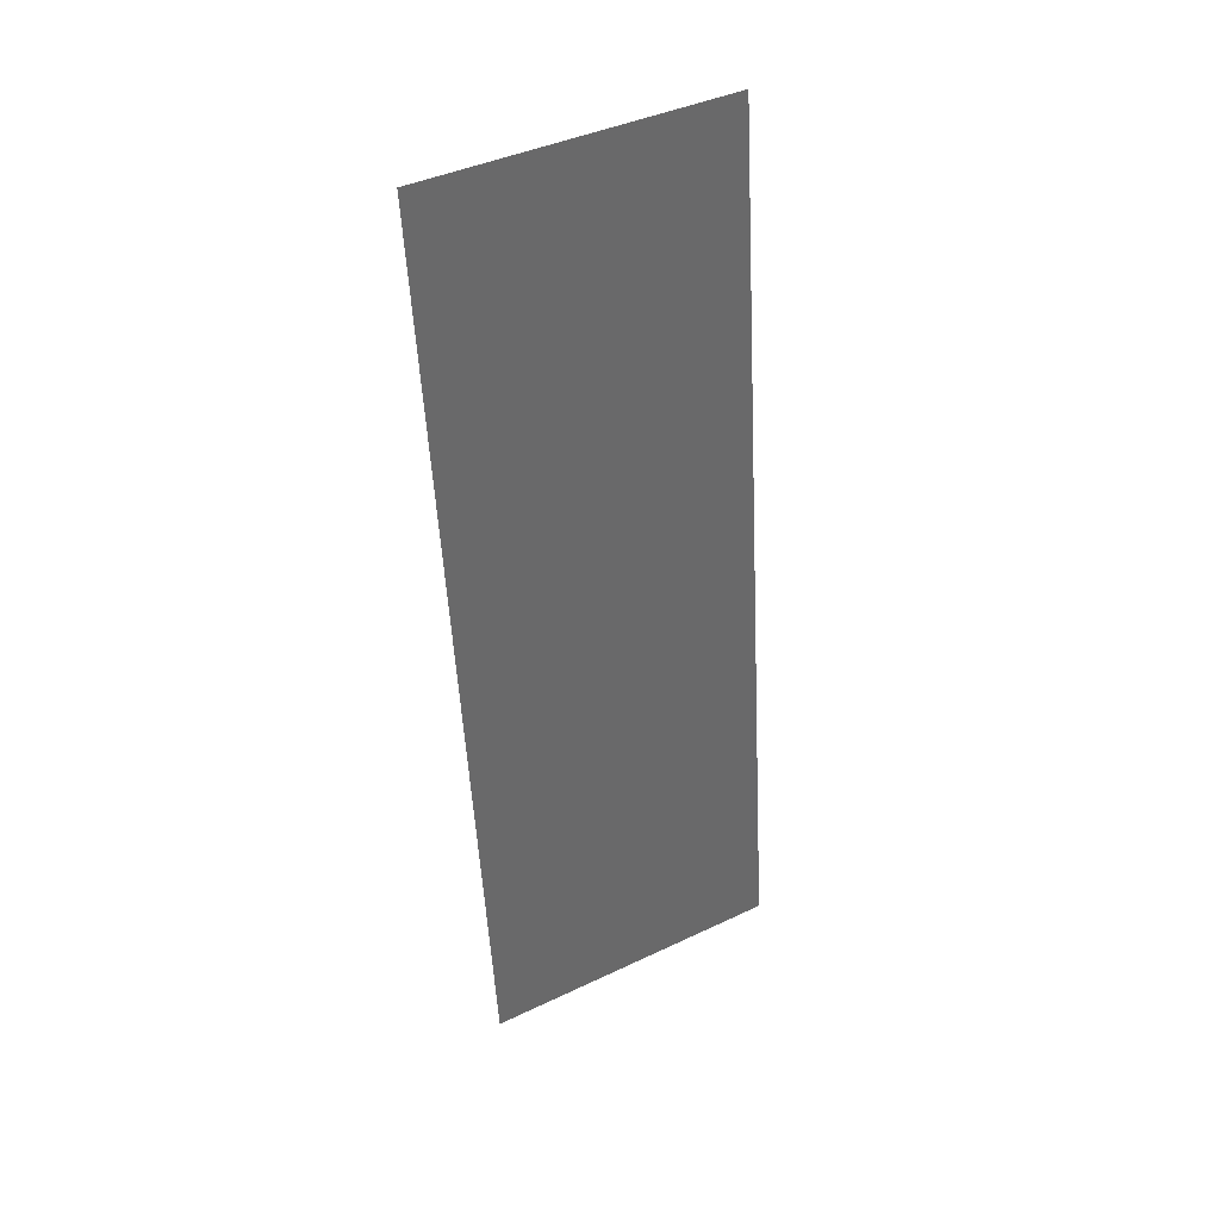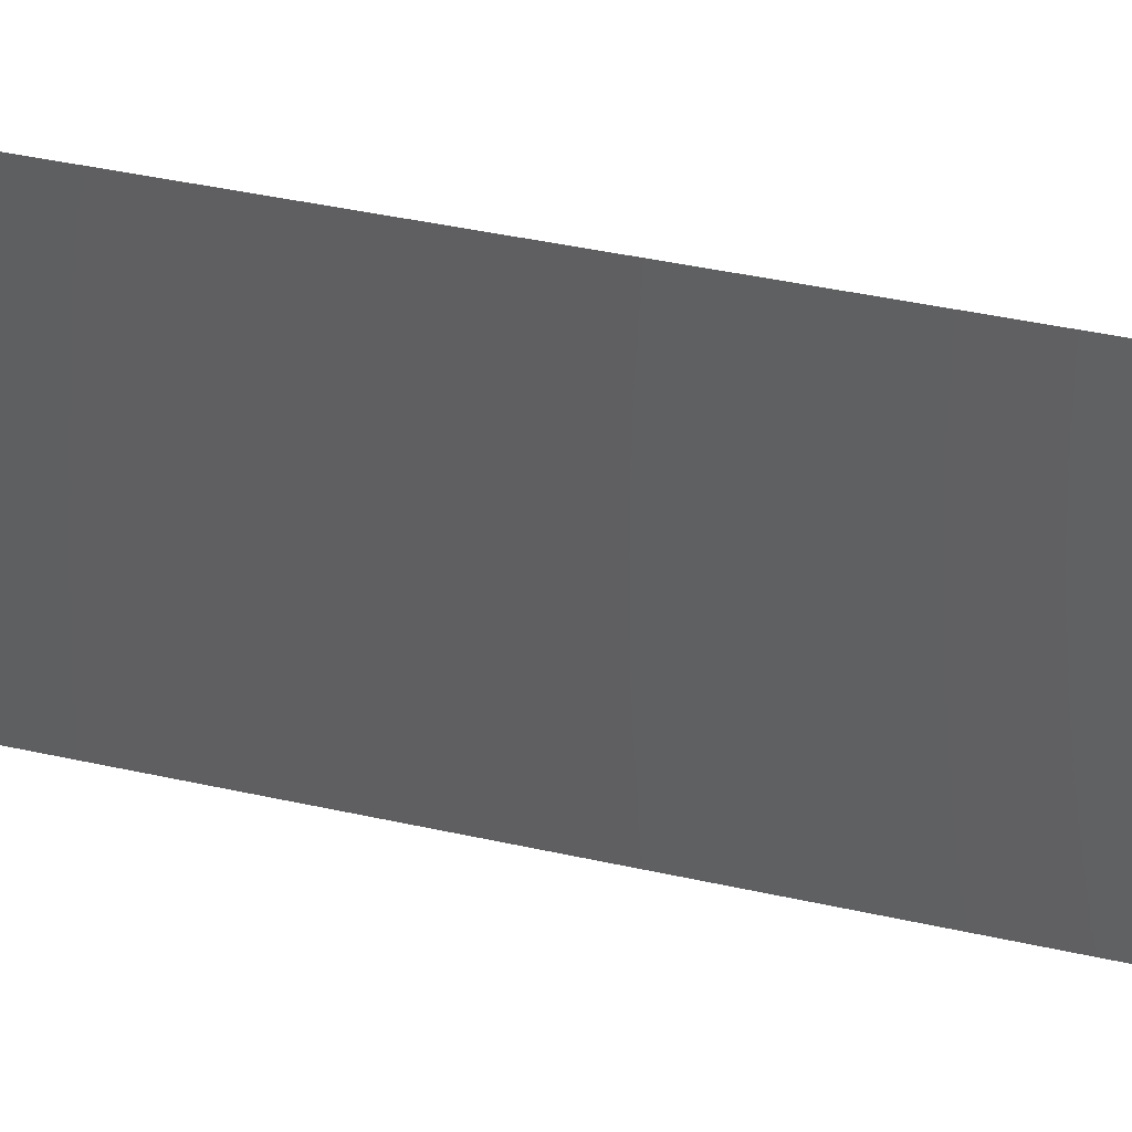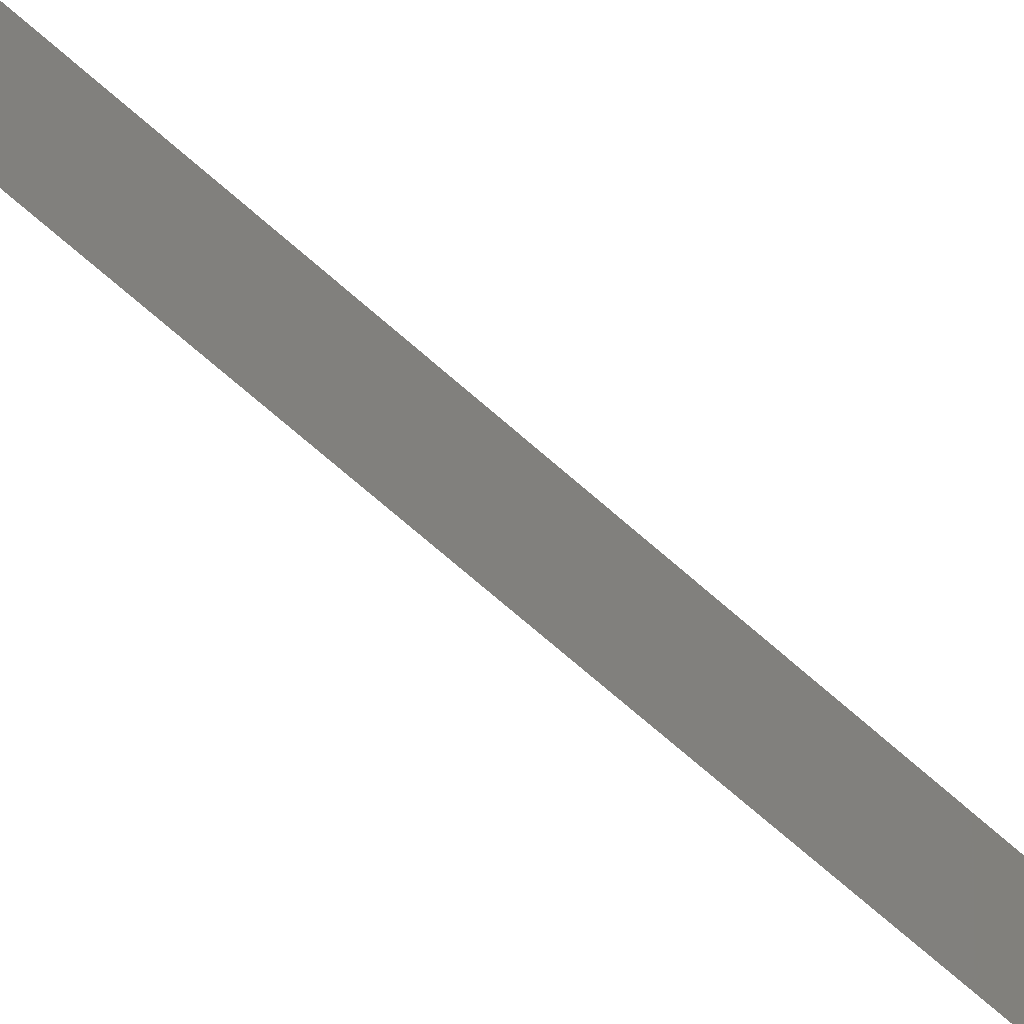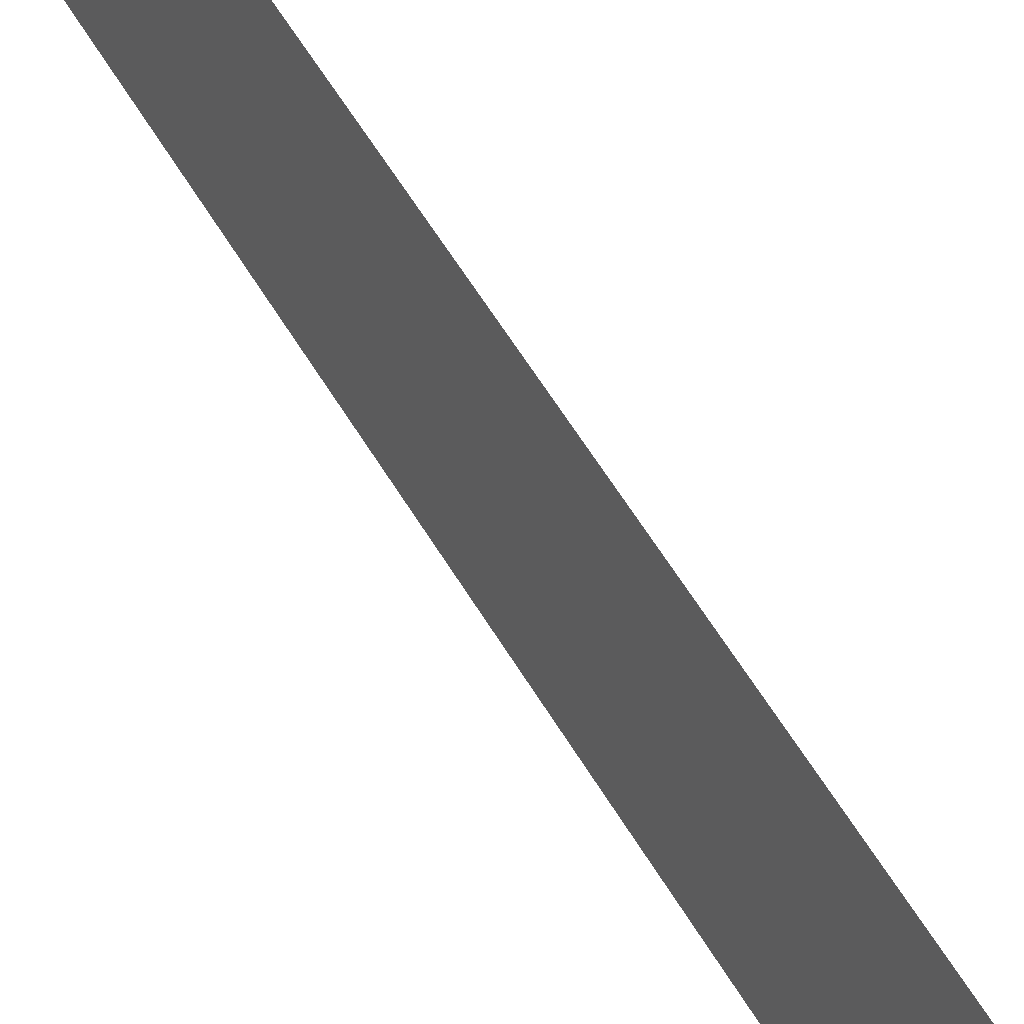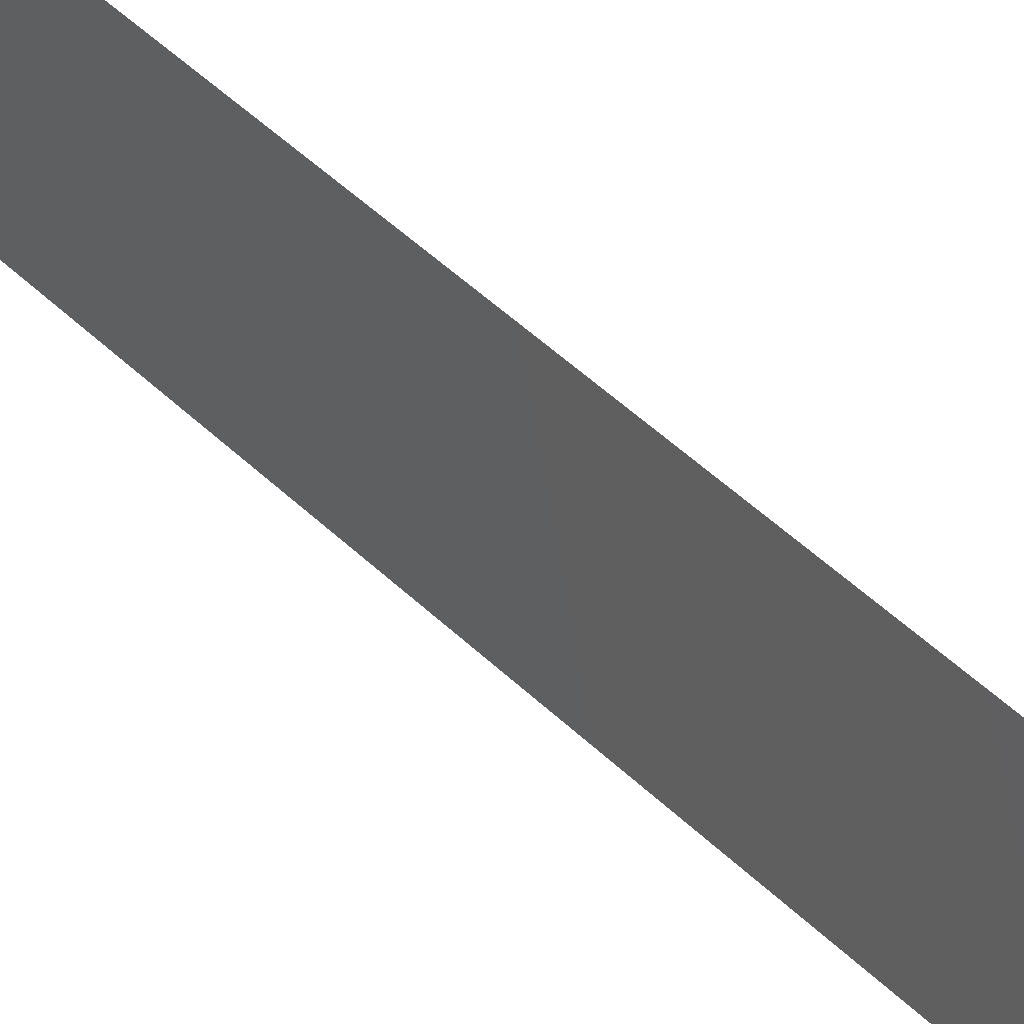
<metadata>
{"format":"stl","ext":"stl","renderer":"f3d","projection":"perspective","resolution":1024,"background":"white","views":[{"elev":41.7,"azim":-119.8,"up":"+Y"},{"elev":39.4,"azim":99.8,"up":"+Z"},{"elev":-75.2,"azim":-136.7,"up":"+Z"},{"elev":63.6,"azim":142.2,"up":"+Z"},{"elev":59.6,"azim":126.9,"up":"+Z"}]}
</metadata>
<code>
# stl→obj: 21 verts, 26 faces
v 0.01416 0.05835 0.02
v 0.01323 0.0496 0.01156
v 0.01416 0.05835 0.01
v 0.008 0 0
v 0.008924 0.008752 0.008443
v 0.008 0 0.01
v 0.009232 0.01167 0
v 0.01293 0.04668 0.02
v 0.0117 0.03501 0.02
v 0.01108 0.02917 0.01
v 0.01226 0.04036 0.01026
v 0.0117 0.03501 0
v 0.01046 0.02334 0.02
v 0.01046 0.02334 0
v 0.009899 0.01799 0.00974
v 0.009232 0.01167 0.02
v 0.01293 0.04668 0
v 0.01416 0.05835 0
v 0.01359 0.05296 0.005
v 0.008 0 0.02
v 0.008569 0.005393 0.015
f 1 2 3
f 4 5 6
f 7 5 4
f 8 2 1
f 9 10 11
f 11 10 12
f 13 10 9
f 14 15 7
f 16 15 13
f 15 10 13
f 17 11 12
f 9 11 8
f 12 10 14
f 14 10 15
f 17 2 11
f 16 5 15
f 18 19 17
f 20 21 16
f 16 21 5
f 17 19 2
f 15 5 7
f 11 2 8
f 3 19 18
f 6 21 20
f 2 19 3
f 5 21 6

</code>
